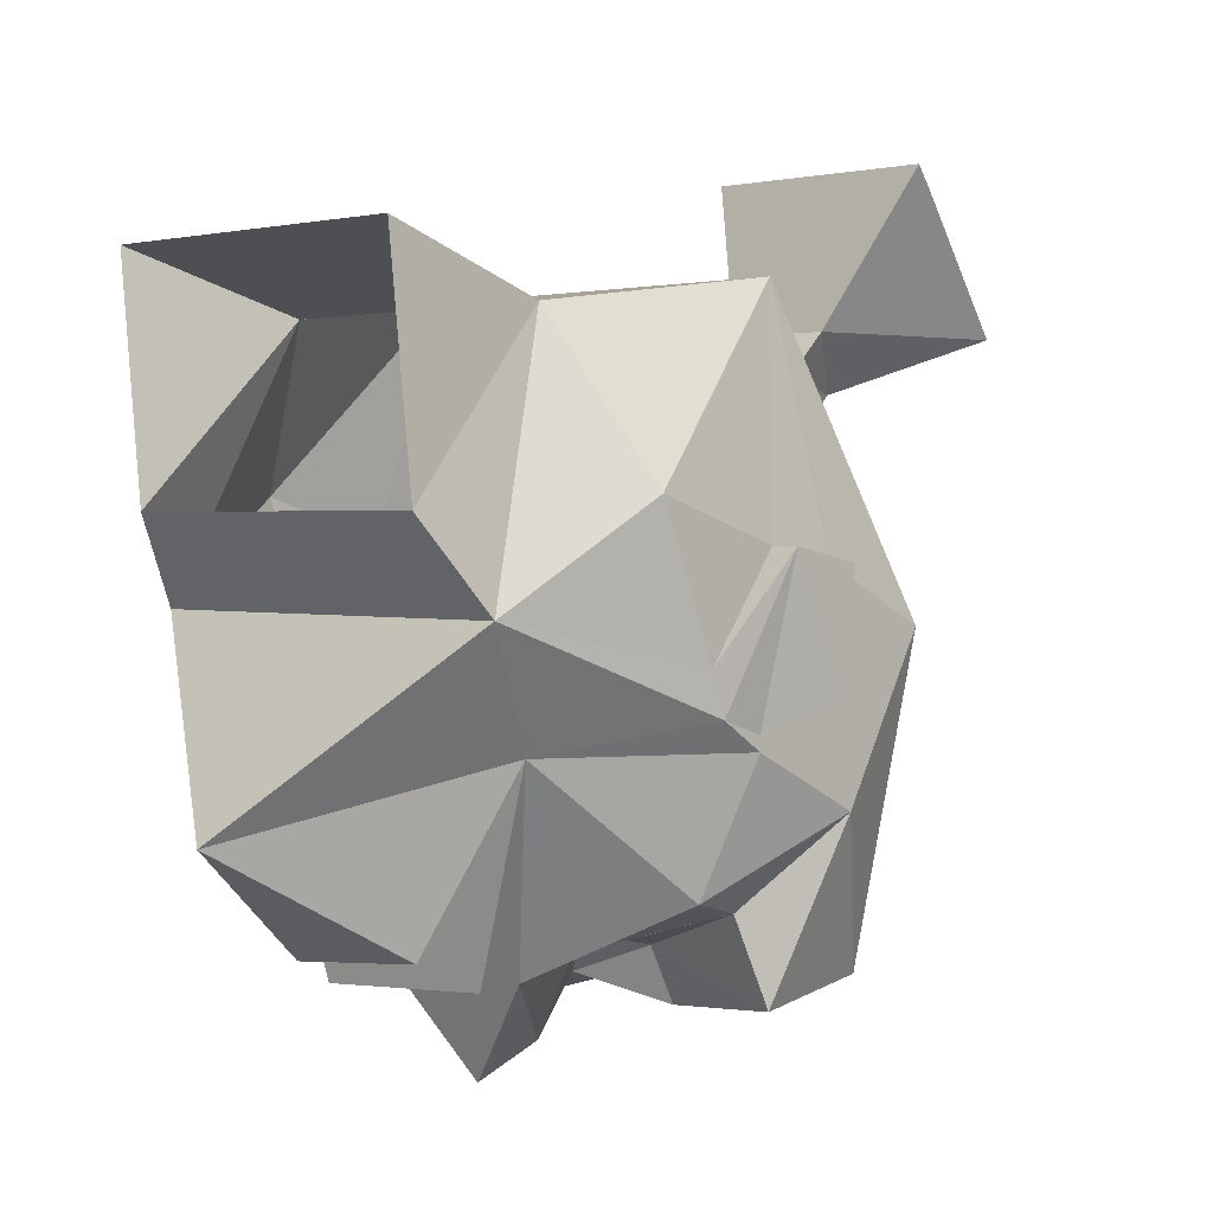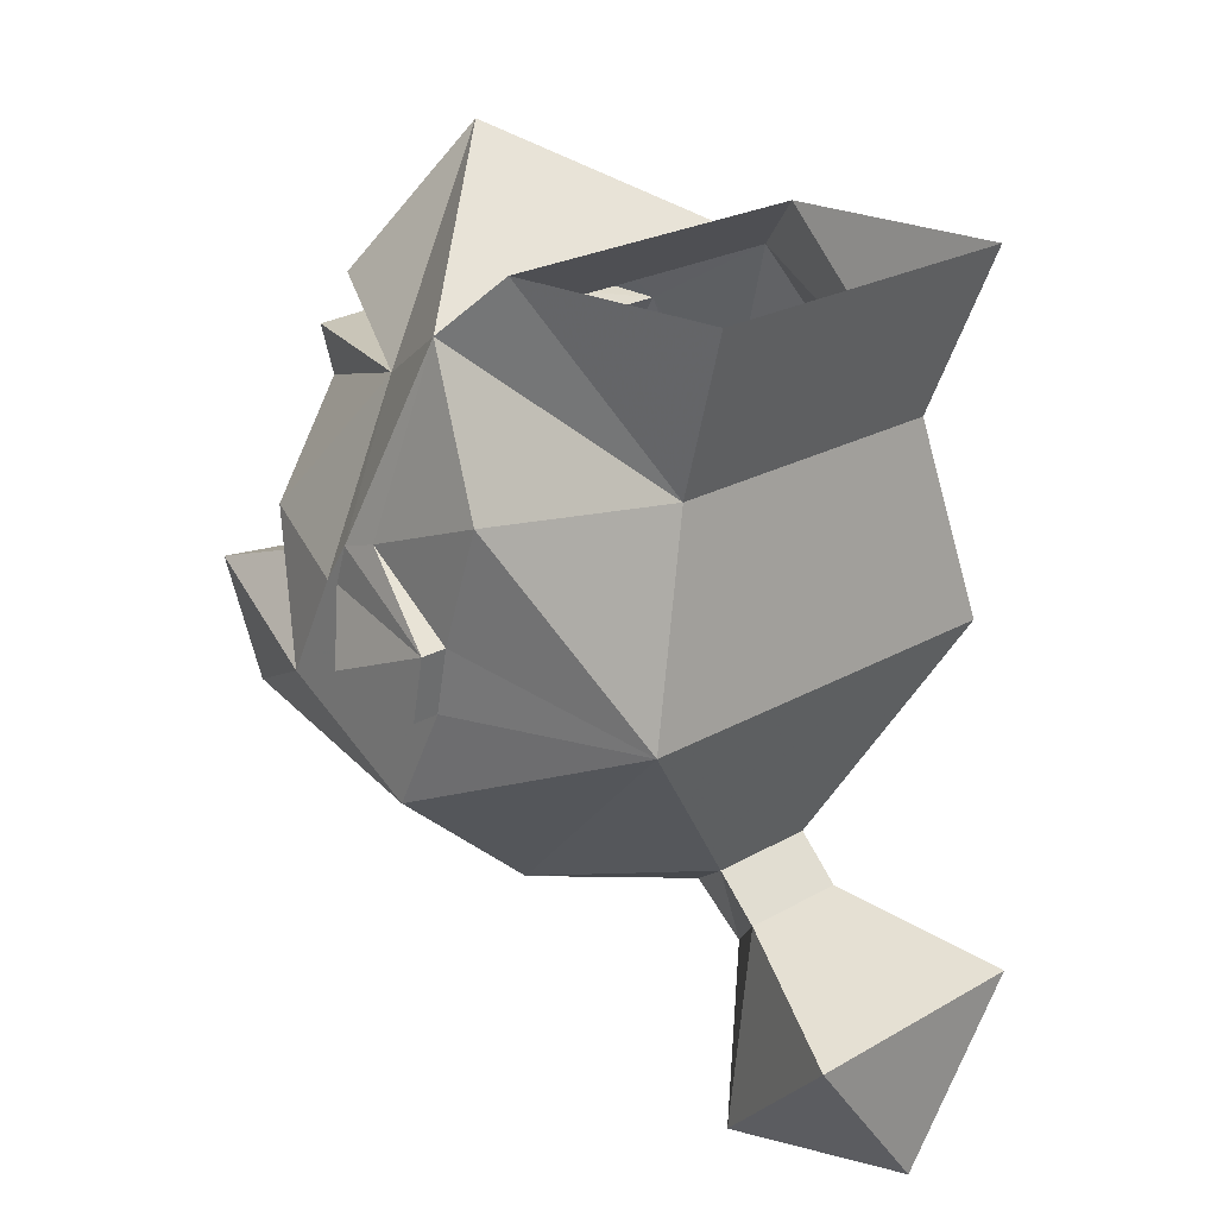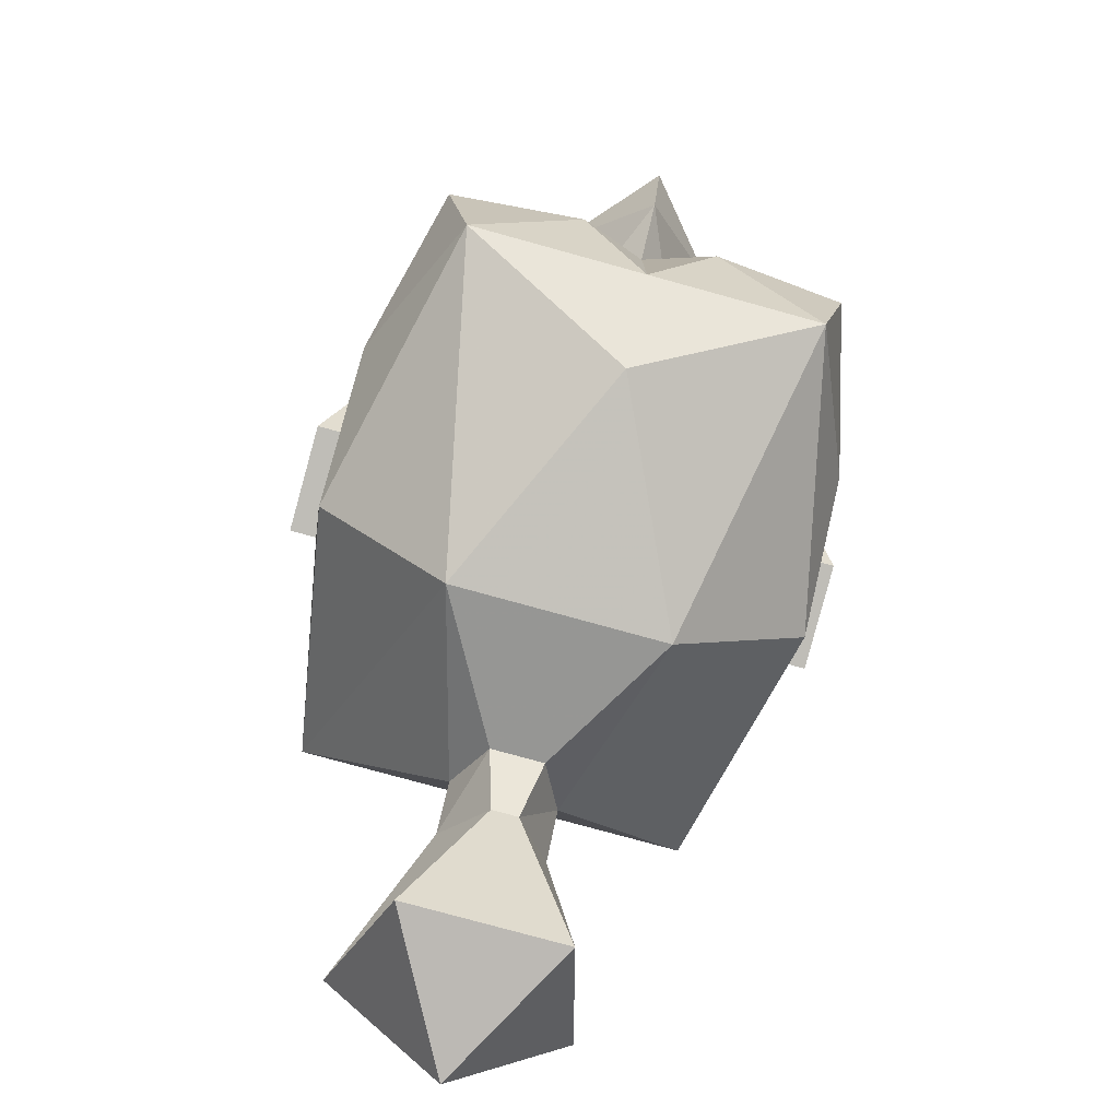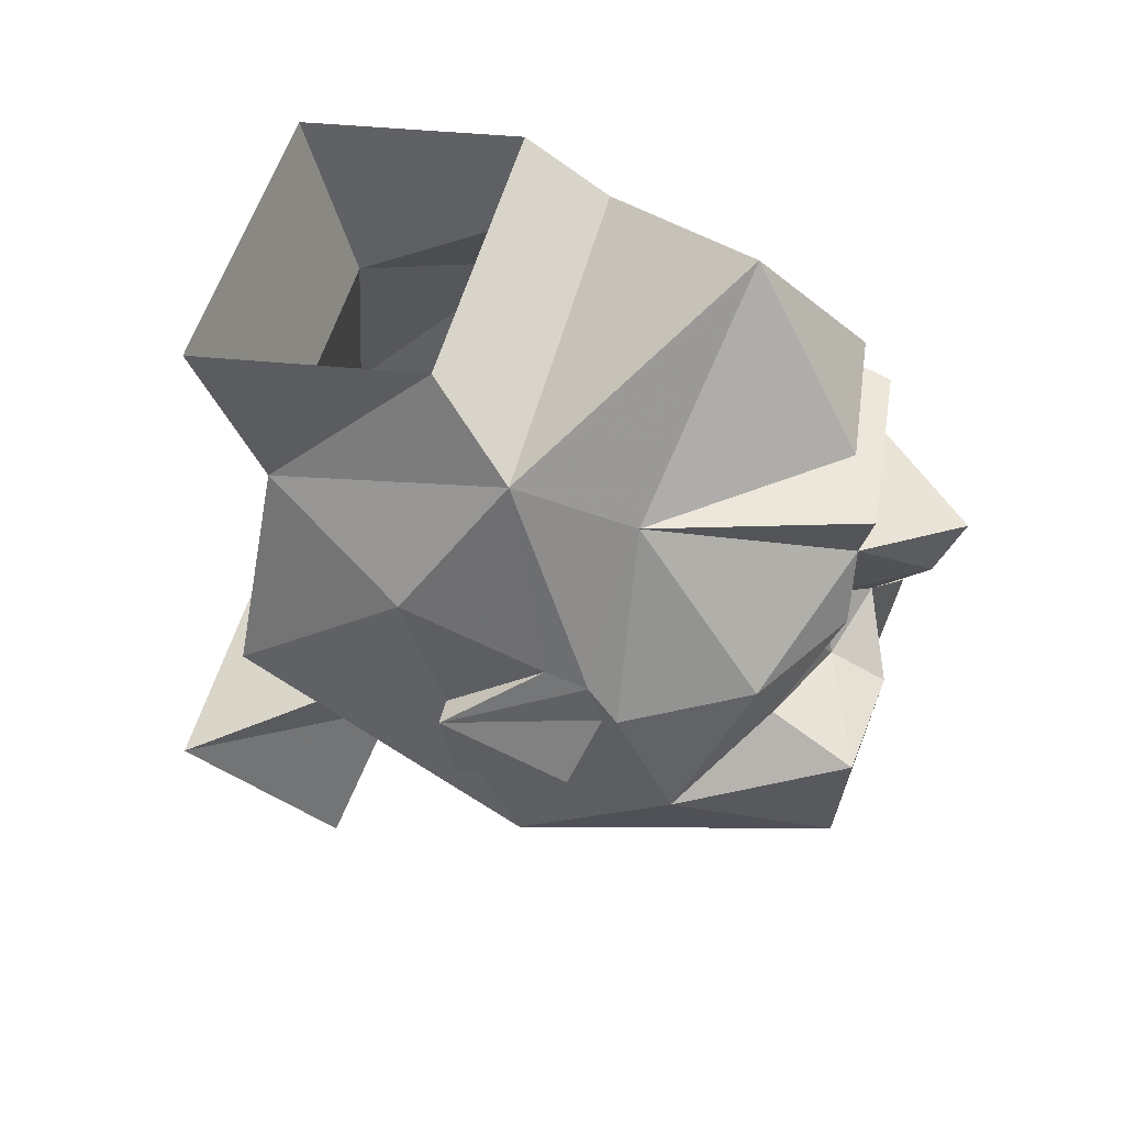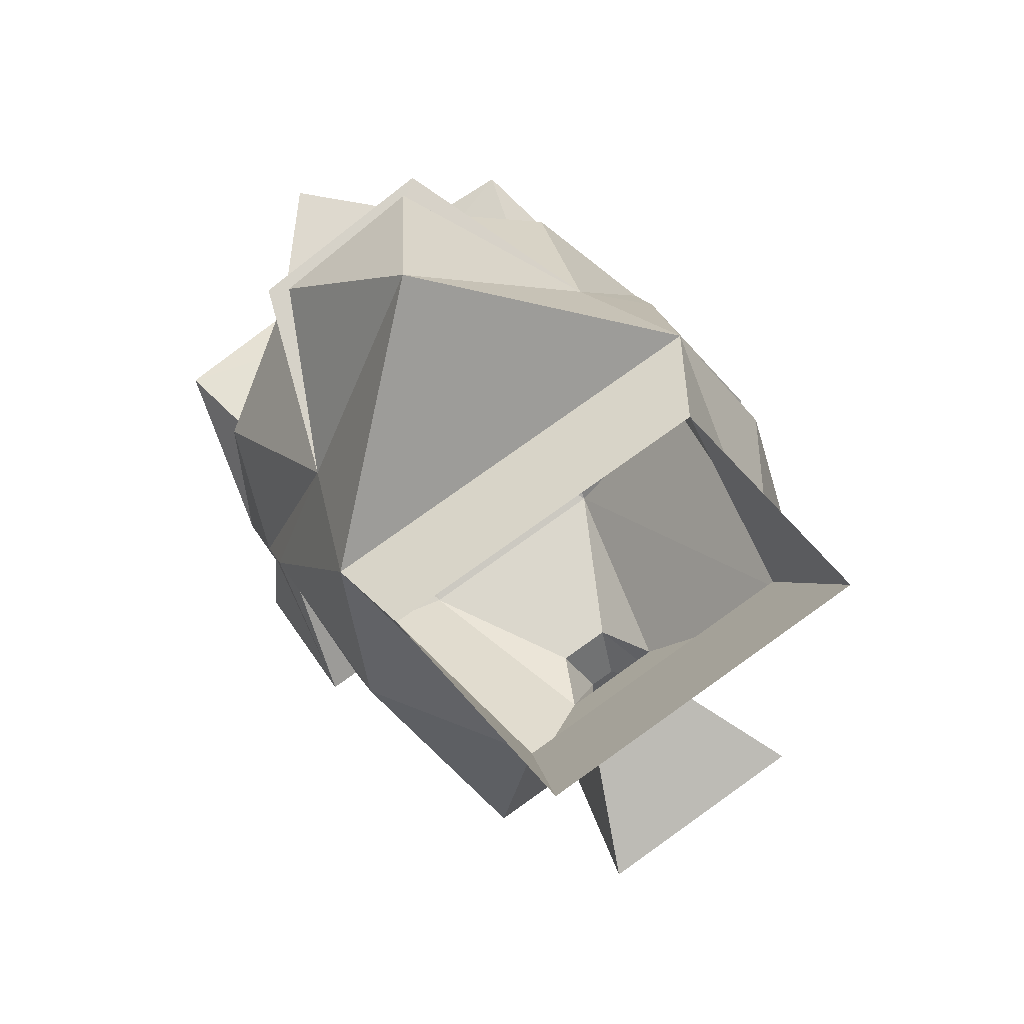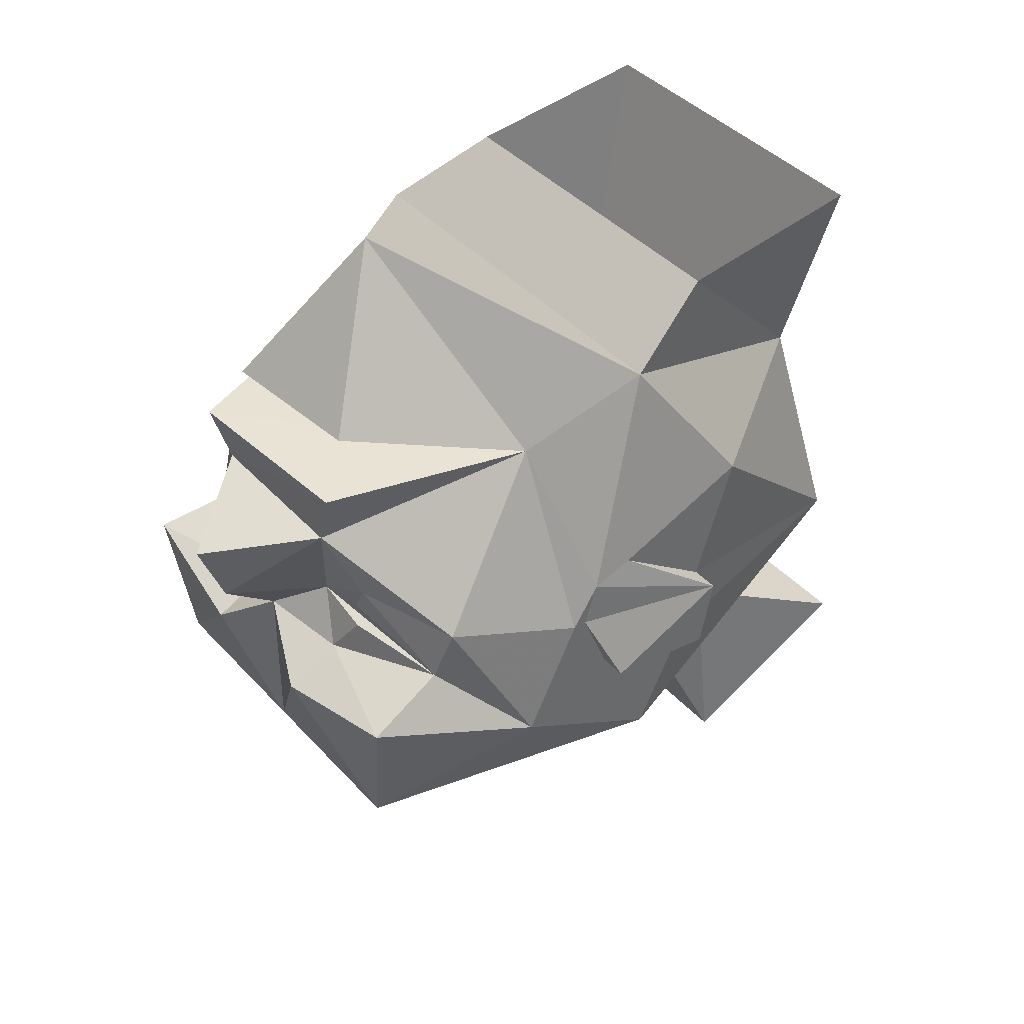
<metadata>
{"format":"obj","ext":"obj","renderer":"f3d","projection":"perspective","resolution":1024,"background":"white","views":[{"elev":1.7,"azim":-134.1,"up":"+Z"},{"elev":23.8,"azim":-43.6,"up":"+Y"},{"elev":-78.1,"azim":164.6,"up":"+Y"},{"elev":47.5,"azim":103.2,"up":"+Y"},{"elev":79.3,"azim":-35.4,"up":"+Y"},{"elev":40.4,"azim":-127.6,"up":"+Y"}]}
</metadata>
<code>
v -0.02344 -1.945 -0.2812
v -0.05469 -1.953 -0.2812
v -0.1094 -1.961 -0.2656
v -0.05469 -1.938 -0.2812
v -0.0625 -1.922 -0.2812
v -0.04688 -1.883 -0.2969
v 0 -1.938 -0.3359
v 0 -1.961 -0.3047
v -0.03906 -1.977 -0.2891
v -0.1172 -1.977 -0.3125
v -0.1406 -2.008 -0.2188
v -0.1172 -1.93 -0.2578
v 0.1406 -2.008 -0.2188
v 0.1016 -2.055 -0.3047
v 0.1172 -1.977 -0.3125
v 0.1016 -1.961 -0.2656
v 0.1172 -1.93 -0.2578
v 0.1406 -1.945 -0.1875
v 0.1406 -1.984 -0.1641
v 0.1406 -2.055 -0.1328
v 0.0625 -2.125 -0.125
v 0 -2.102 -0.2578
v 0 -2.055 -0.3047
v 0.03906 -1.992 -0.3203
v 0.03906 -1.977 -0.2891
v 0.05469 -1.953 -0.2812
v 0.02344 -1.945 -0.2812
v 0.05469 -1.938 -0.2812
v 0.0625 -1.922 -0.2969
v 0.04688 -1.883 -0.2969
v 0.09375 -1.844 -0.1875
v 0.1406 -1.922 -0.1719
v 0.1406 -1.945 -0.1797
v 0.1562 -1.984 -0.1641
v 0.1406 -1.992 -0.1016
v 0.1172 -1.977 0.03125
v 0.03125 -2.086 -0.007812
v 0.01562 -2.109 -0.03906
v -0.0625 -2.125 -0.125
v -0.1016 -2.055 -0.3047
v -0.03906 -1.992 -0.3203
v -0.1406 -2.055 -0.1328
v -0.1406 -1.984 -0.1641
v -0.1406 -1.945 -0.1875
v -0.09375 -1.844 -0.1875
v -0.1406 -1.945 -0.1797
v -0.1406 -1.922 -0.1719
v -0.1172 -1.805 -0.125
v 0 -1.734 -0.2266
v -0.04688 -1.82 -0.2812
v 0.05469 -1.852 -0.3047
v -0.05469 -1.852 -0.2969
v 0 -1.898 -0.3516
v 0.1406 -1.883 -0.07031
v 0.1172 -1.805 -0.125
v 0.08594 -1.859 0.01562
v 0.1406 -1.953 -0.09375
v 0.1406 -1.914 -0.1484
v -0.1094 -1.766 -0.07812
v 0.08594 -1.766 -0.07812
v 0.1016 -1.766 0.04688
v -0.08594 -1.859 0.01562
v -0.1172 -1.977 0.03125
v -0.03125 -2.086 -0.007812
v -0.03125 -2.109 0.01562
v 0.03125 -2.109 0.01562
v 0.007812 -2.141 -0.01562
v -0.01562 -2.109 -0.03906
v -0.1406 -1.883 -0.07031
v -0.1406 -1.953 -0.09375
v -0.1406 -1.992 -0.1016
v -0.1562 -1.984 -0.1641
v -0.1406 -1.914 -0.1484
v -0.1562 -1.953 -0.09375
v -0.1562 -1.992 -0.1016
v 0.1562 -1.953 -0.09375
v 0.1562 -1.992 -0.1016
v 0.03906 -1.82 -0.2891
v -0.09375 -1.766 0.04688
v -0.007812 -2.141 -0.01562
v -0.04688 -2.227 0.01562
v -0.07031 -2.141 0.1016
v 0.07031 -2.141 0.1016
v 0.04688 -2.227 0.01562
v 0 -2.234 0.1016
f 1 2 3
f 1 3 4
f 16 26 27
f 16 27 28
f 1 4 5
f 1 7 8
f 1 8 9
f 1 9 2
f 2 9 3
f 3 9 10
f 3 10 11
f 3 11 12
f 3 12 5
f 3 5 4
f 13 15 16
f 13 16 17
f 15 25 16
f 16 25 26
f 16 28 29
f 16 29 17
f 25 8 27
f 25 27 26
f 6 30 53
f 7 27 8
f 28 27 29
f 1 5 6
f 1 6 7
f 13 14 15
f 13 17 18
f 13 18 19
f 13 19 20
f 13 20 14
f 14 20 21
f 14 21 22
f 14 22 23
f 14 23 24
f 14 24 15
f 15 24 25
f 17 29 30
f 17 30 31
f 17 31 18
f 18 31 32
f 18 32 33
f 18 33 19
f 19 33 34
f 19 34 35
f 19 35 20
f 20 35 36
f 20 36 21
f 21 36 37
f 21 37 38
f 21 38 39
f 21 39 22
f 22 39 40
f 22 40 23
f 23 40 41
f 23 41 8
f 23 8 24
f 24 8 25
f 10 40 11
f 11 40 42
f 11 42 43
f 11 43 44
f 11 44 12
f 12 44 45
f 12 45 6
f 12 6 5
f 40 10 41
f 41 10 9
f 41 9 8
f 44 46 47
f 44 47 45
f 6 53 7
f 7 53 30
f 7 30 27
f 54 55 56
f 54 56 36
f 54 36 57
f 54 57 58
f 54 58 55
f 55 48 59
f 55 59 60
f 55 60 56
f 56 60 61
f 56 61 62
f 56 62 36
f 36 62 63
f 36 63 64
f 36 64 37
f 38 68 39
f 39 68 64
f 39 64 63
f 39 63 42
f 39 42 40
f 62 48 69
f 62 69 63
f 63 69 70
f 63 70 71
f 63 71 42
f 42 71 43
f 43 71 72
f 43 72 46
f 43 46 44
f 70 69 73
f 70 73 74
f 70 74 75
f 70 75 71
f 71 75 72
f 72 75 74
f 72 74 46
f 46 74 47
f 47 74 73
f 48 73 69
f 34 76 77
f 34 77 35
f 35 77 57
f 35 57 36
f 76 34 33
f 76 33 32
f 76 32 58
f 76 58 57
f 76 57 77
f 29 27 30
f 59 48 62
f 59 62 79
f 79 62 61
f 45 47 48
f 45 48 49
f 45 49 50
f 45 52 6
f 6 52 30
f 55 58 32
f 55 32 31
f 55 31 49
f 55 49 48
f 47 73 48
f 52 51 30
f 30 51 31
f 49 78 50
f 31 78 49
f 65 80 81
f 65 81 82
f 65 82 66
f 66 82 83
f 66 83 67
f 67 83 84
f 67 84 80
f 80 84 81
f 81 84 85
f 81 85 82
f 82 85 83
f 83 85 84
f 45 50 31
f 45 31 51
f 45 51 52
f 50 78 31
f 37 64 65
f 37 65 66
f 37 66 38
f 38 66 67
f 38 67 68
f 68 67 80
f 68 80 64
f 64 80 65

</code>
